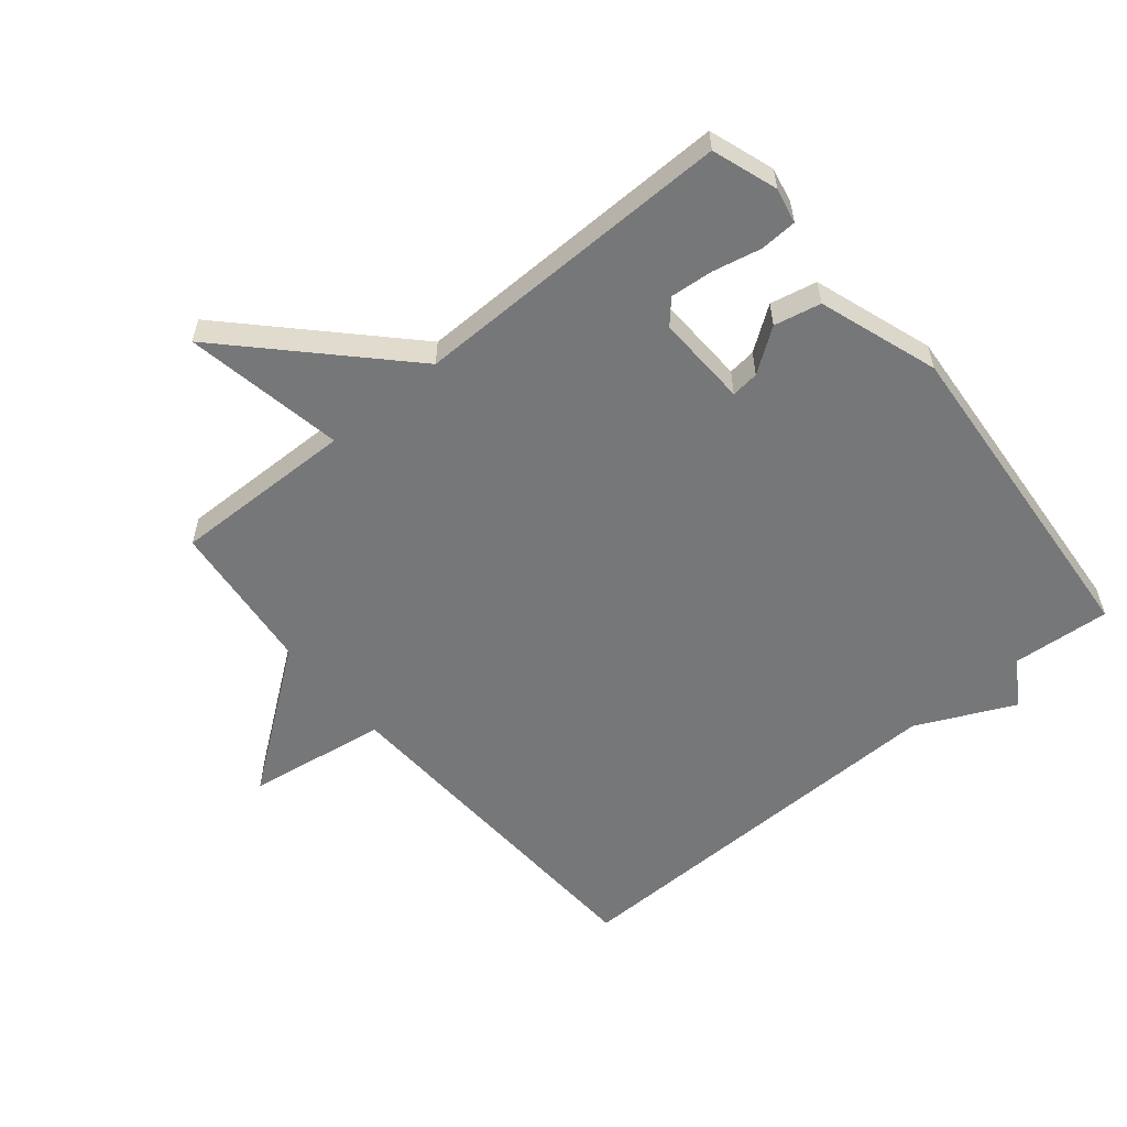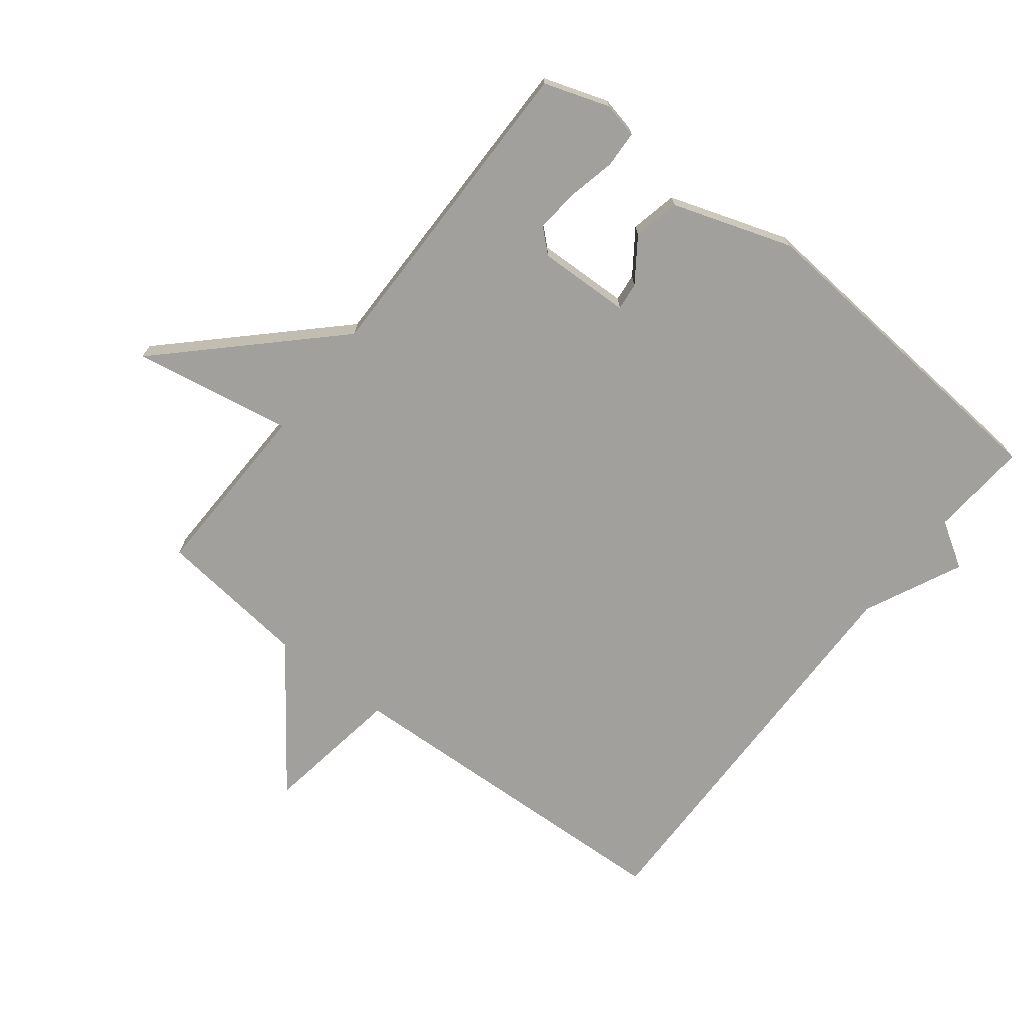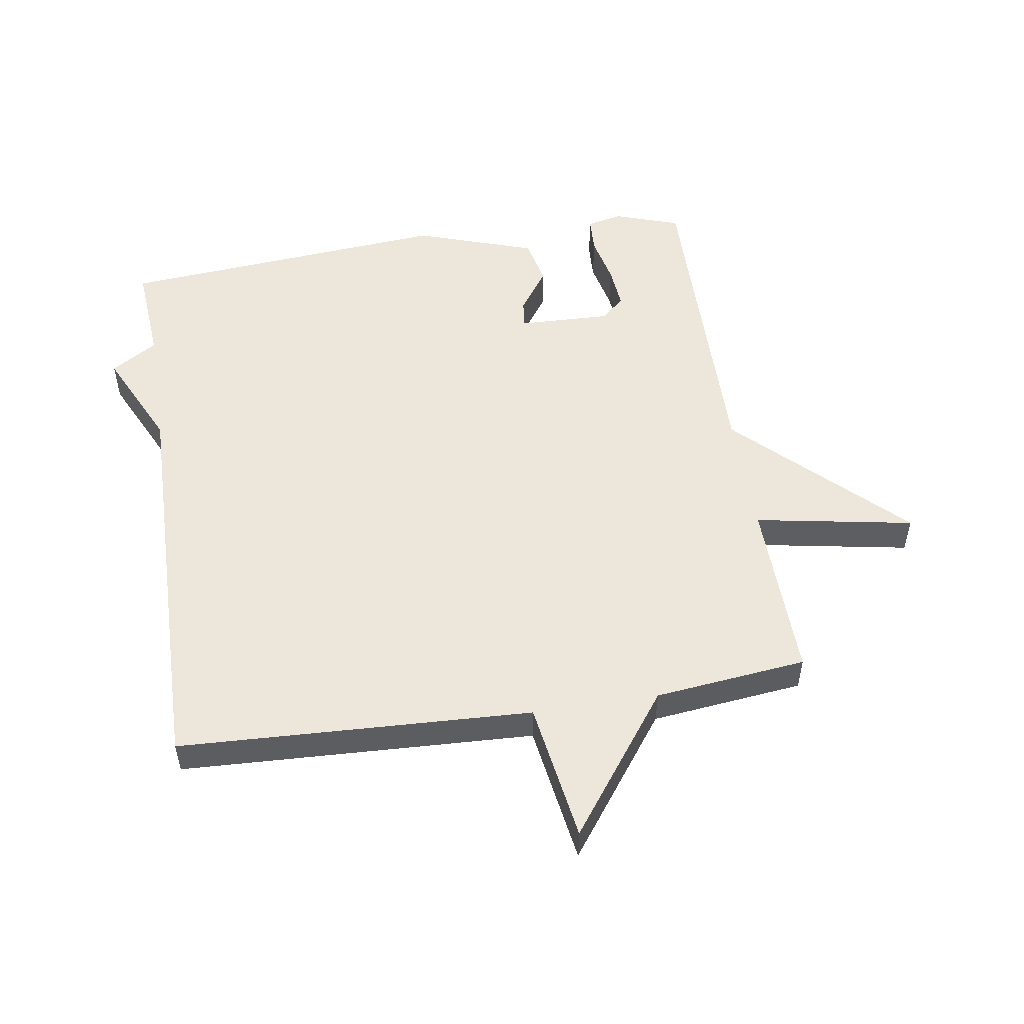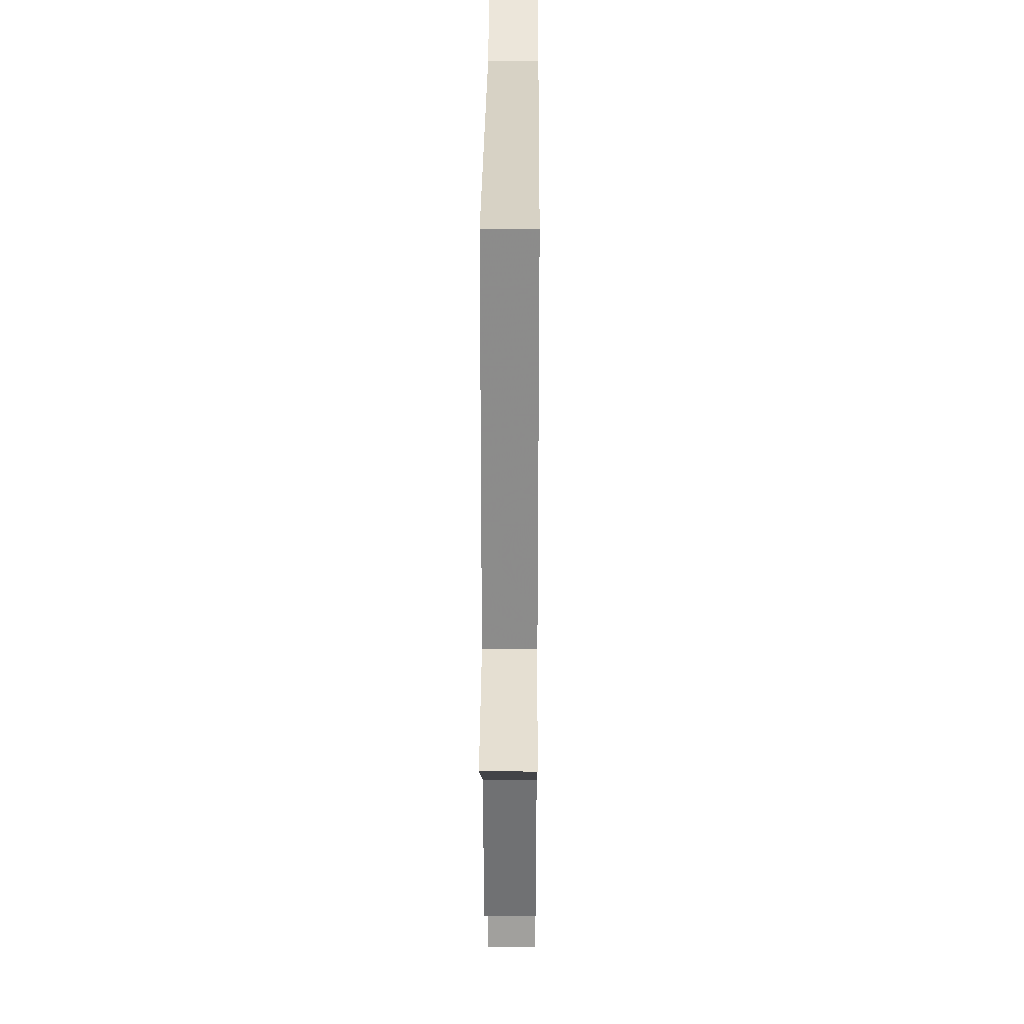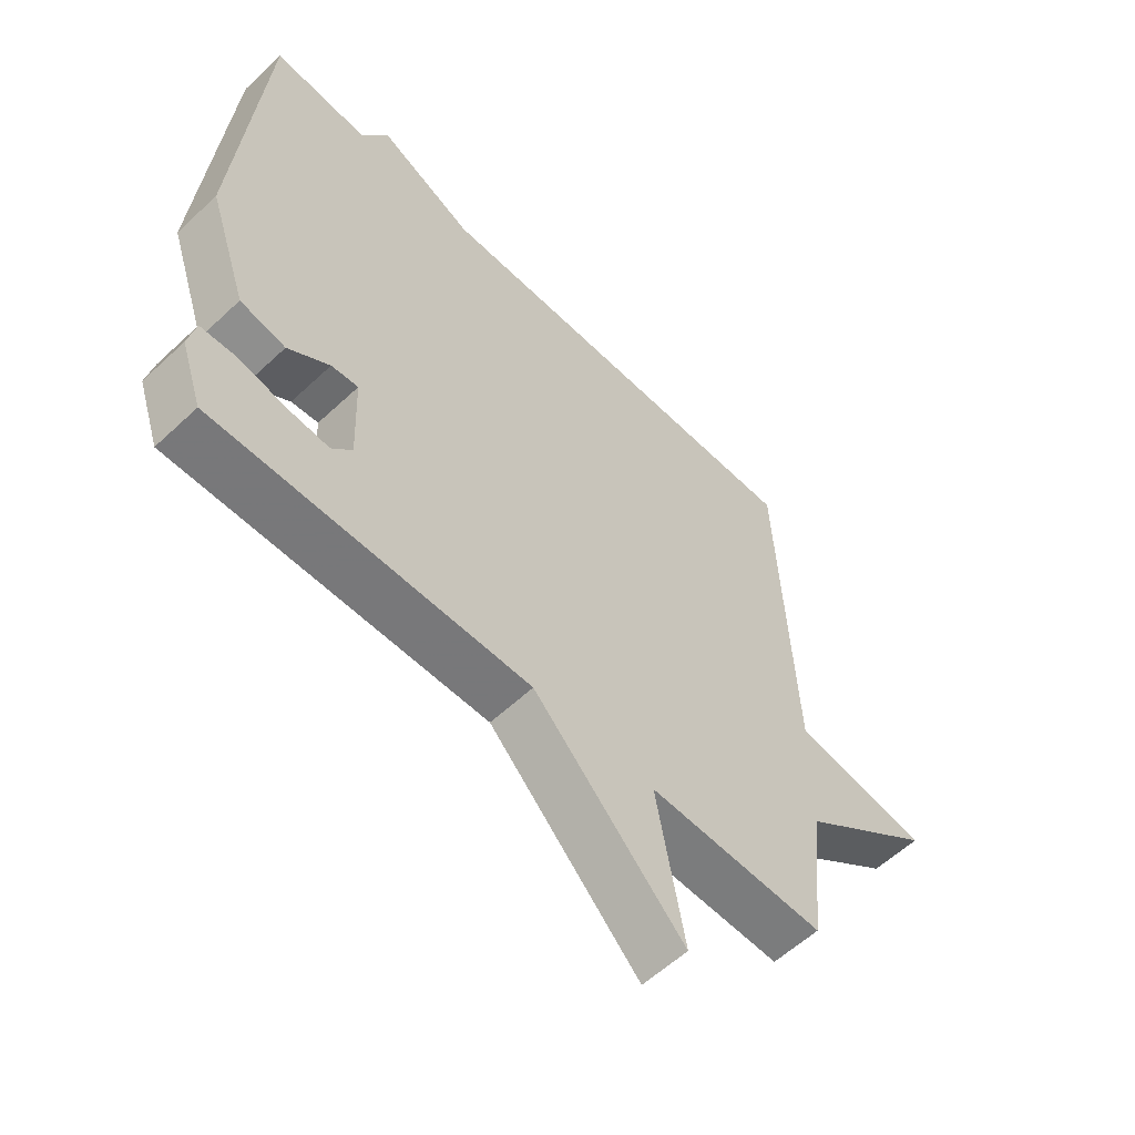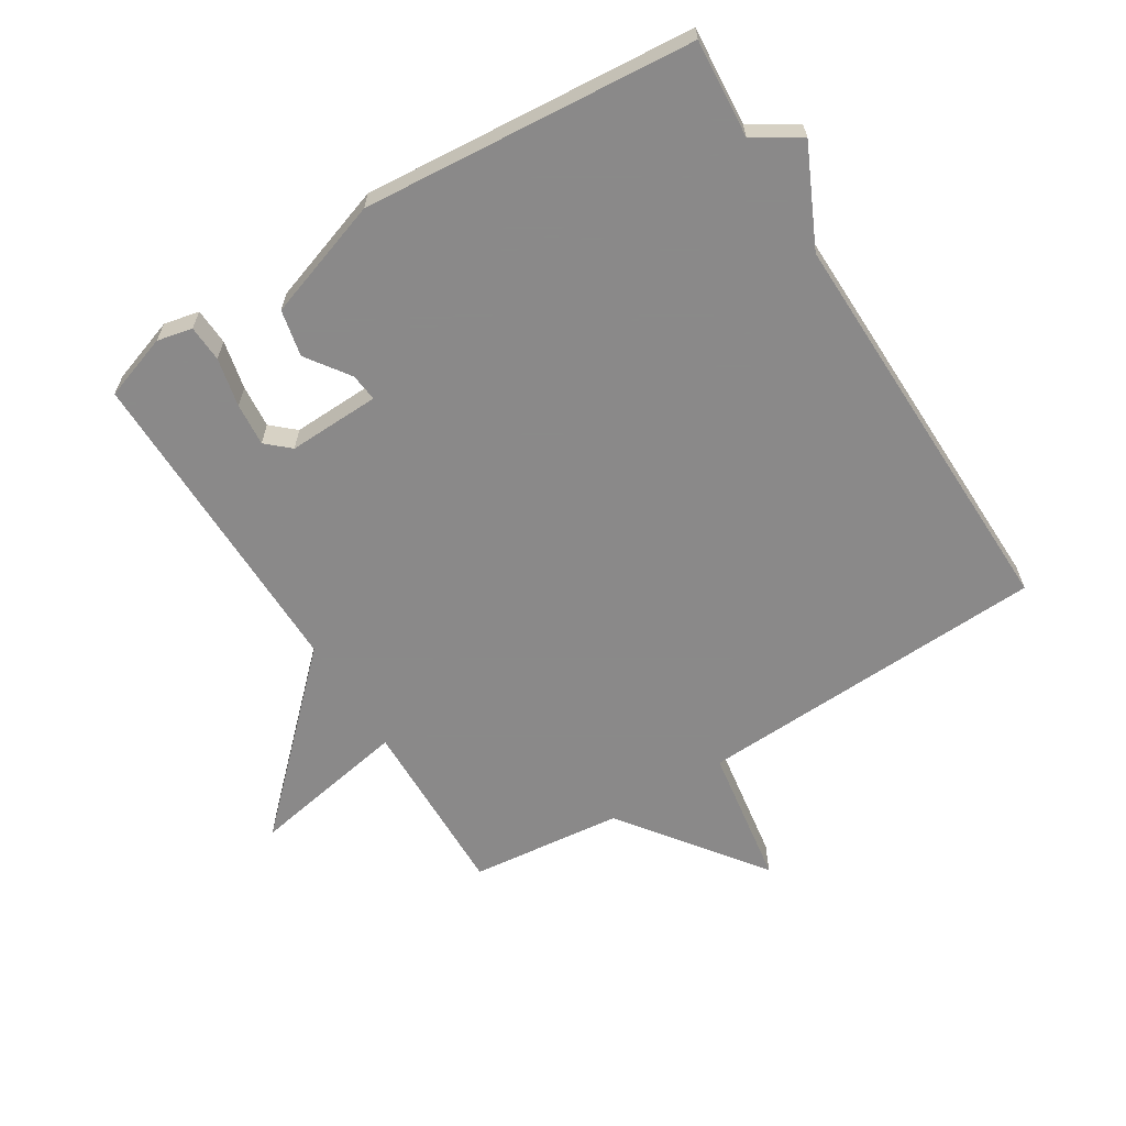
<metadata>
{"format":"obj","ext":"obj","renderer":"f3d","projection":"perspective","resolution":1024,"background":"white","views":[{"elev":-57.0,"azim":-140.3,"up":"+Y"},{"elev":-71.6,"azim":-128.1,"up":"+Y"},{"elev":52.6,"azim":81.0,"up":"+Y"},{"elev":28.6,"azim":90.4,"up":"+Z"},{"elev":-57.9,"azim":-45.9,"up":"+Z"},{"elev":-63.3,"azim":-58.2,"up":"+Y"}]}
</metadata>
<code>
v 0.5 0.07 -0.5
v 0.211 0.07 -0.494
v 0.257 0.07 -0.746
v 0.011 0.07 -0.494
v -0.5 0.07 -0.5
v -0.535 0.07 -0.397
v -0.523 0.07 -0.341
v -0.465 0.07 -0.338
v -0.388 0.07 -0.355
v -0.32 0.07 -0.361
v -0.287 0.07 -0.324
v -0.292 0.07 -0.178
v -0.336 0.07 -0.183
v -0.404 0.07 -0.231
v -0.478 0.07 -0.215
v -0.542 0.07 -0.026
v -0.5 0.07 0.5
v -0.344 0.07 0.488
v -0.299 0.07 0.561
v -0.144 0.07 0.488
v 0.5 0.07 0.5
v 0.526 0.07 -0.059
v 0.748 0.07 -0.093
v 0.526 0.07 -0.259
v 0.5 0 -0.5
v 0.211 0 -0.494
v 0.257 0 -0.746
v 0.011 0 -0.494
v -0.5 0 -0.5
v -0.535 0 -0.397
v -0.523 0 -0.341
v -0.465 0 -0.338
v -0.388 0 -0.355
v -0.32 0 -0.361
v -0.287 0 -0.324
v -0.292 0 -0.178
v -0.336 0 -0.183
v -0.404 0 -0.231
v -0.478 0 -0.215
v -0.542 0 -0.026
v -0.5 0 0.5
v -0.344 0 0.488
v -0.299 0 0.561
v -0.144 0 0.488
v 0.5 0 0.5
v 0.526 0 -0.059
v 0.748 0 -0.093
v 0.526 0 -0.259
f 22 23 24
f 24 1 2
f 22 24 2
f 21 22 2
f 20 21 2
f 2 3 4
f 20 2 4
f 19 20 4
f 18 19 4
f 16 17 18
f 15 16 18
f 14 15 18
f 13 14 18
f 12 13 18
f 12 18 4
f 11 12 4
f 10 11 4
f 4 5 6
f 10 4 6
f 9 10 6
f 6 7 8 9
f 48 47 46
f 26 25 48
f 26 48 46
f 26 46 45
f 26 45 44
f 28 27 26
f 28 26 44
f 28 44 43
f 28 43 42
f 42 41 40
f 42 40 39
f 42 39 38
f 42 38 37
f 42 37 36
f 28 42 36
f 28 36 35
f 28 35 34
f 30 29 28
f 30 28 34
f 30 34 33
f 33 32 31 30
f 1 25 26 2
f 2 26 27 3
f 3 27 28 4
f 4 28 29 5
f 5 29 30 6
f 6 30 31 7
f 7 31 32 8
f 8 32 33 9
f 9 33 34 10
f 10 34 35 11
f 11 35 36 12
f 12 36 37 13
f 13 37 38 14
f 14 38 39 15
f 15 39 40 16
f 16 40 41 17
f 17 41 42 18
f 18 42 43 19
f 19 43 44 20
f 20 44 45 21
f 21 45 46 22
f 22 46 47 23
f 23 47 48 24
f 24 48 25 1

</code>
